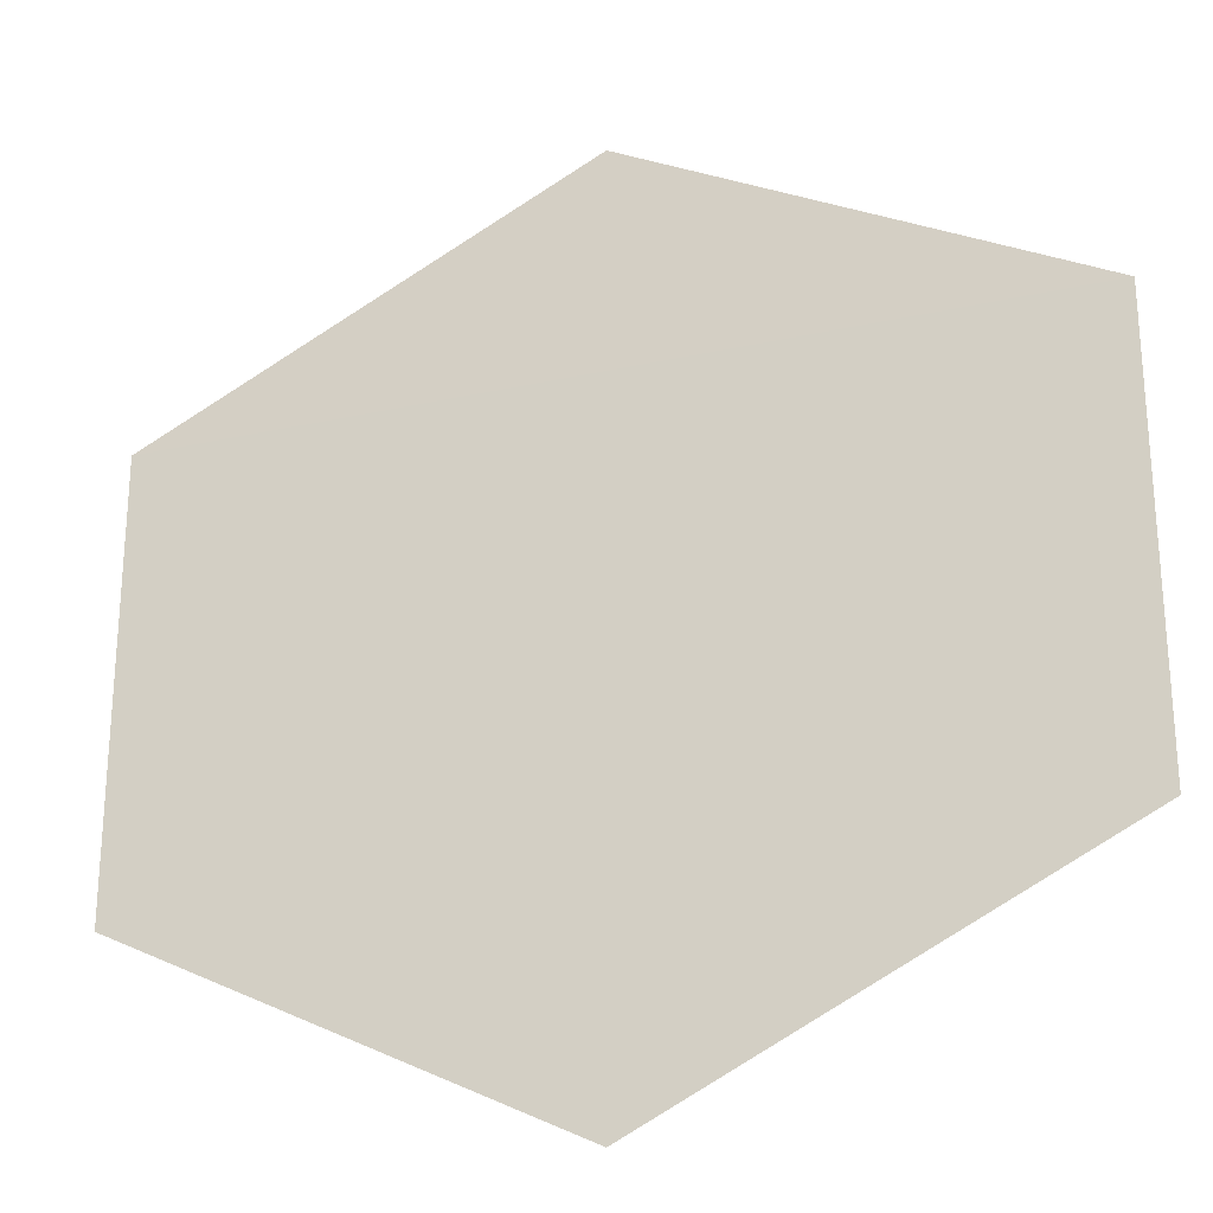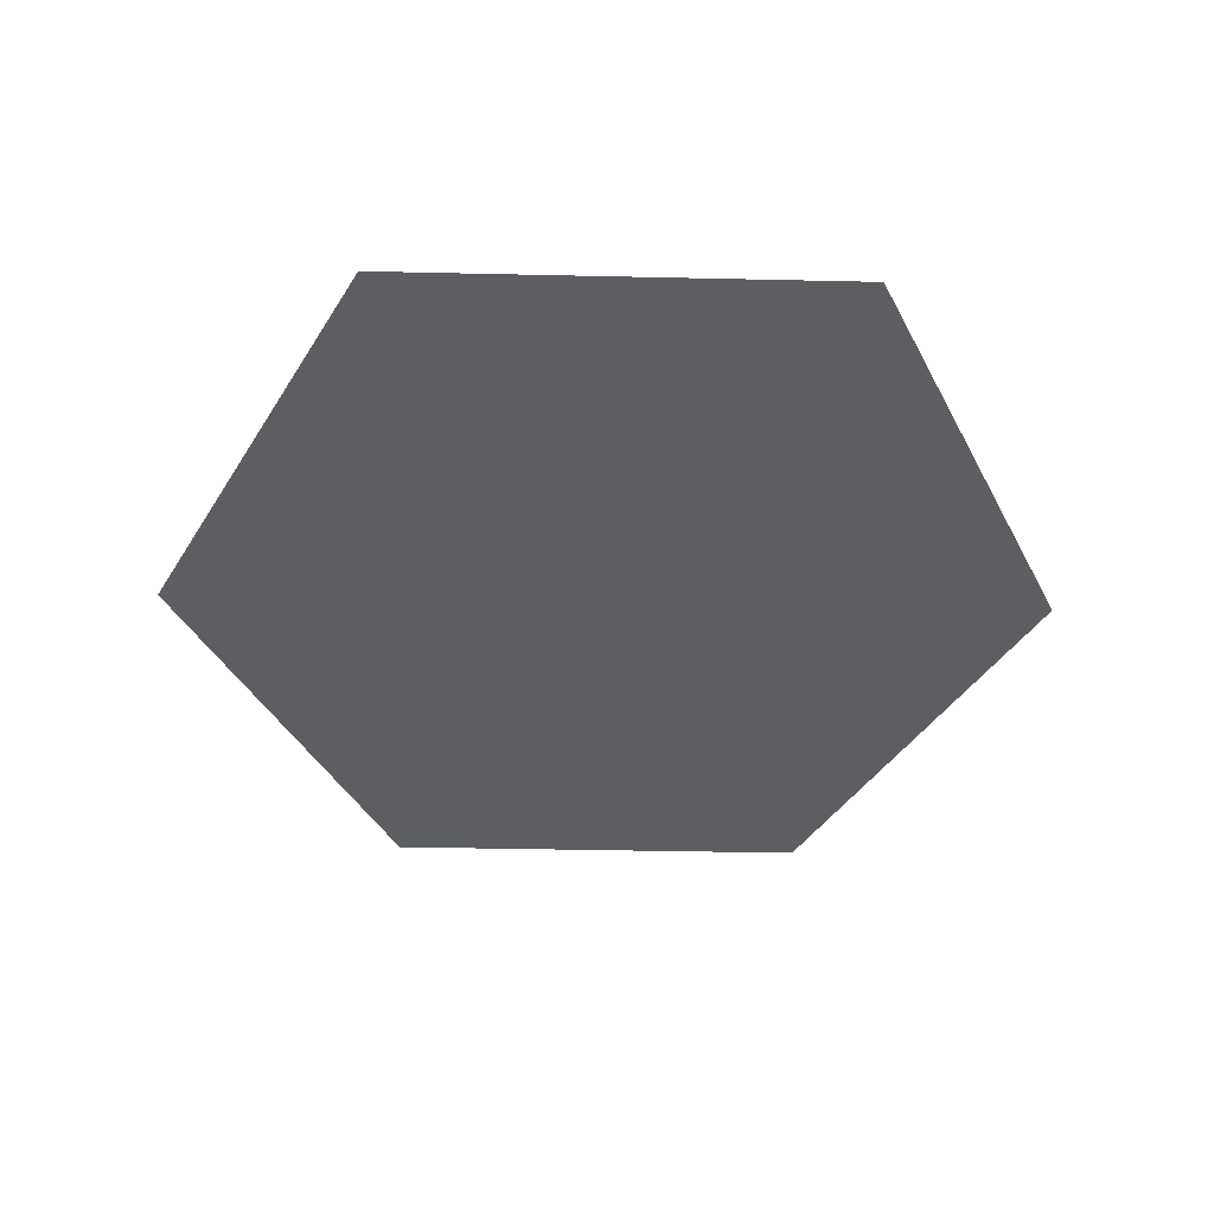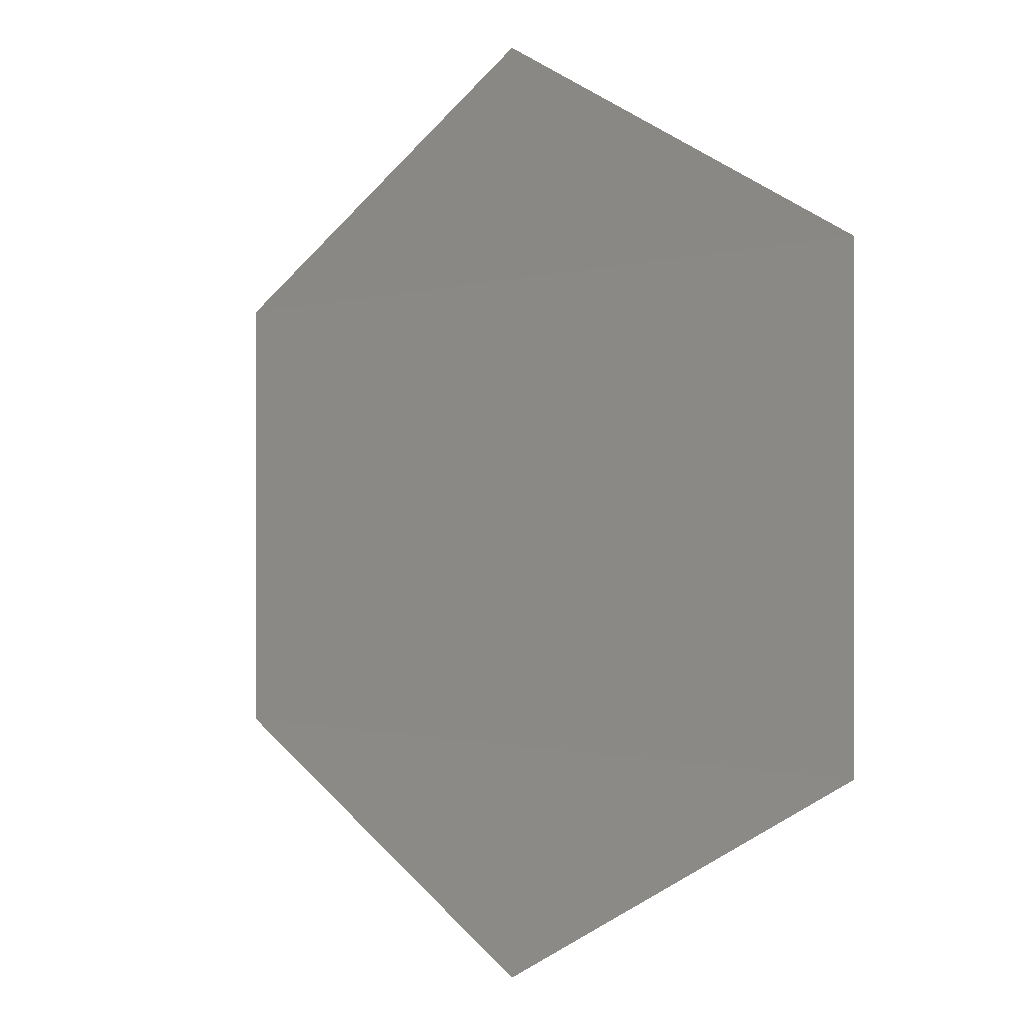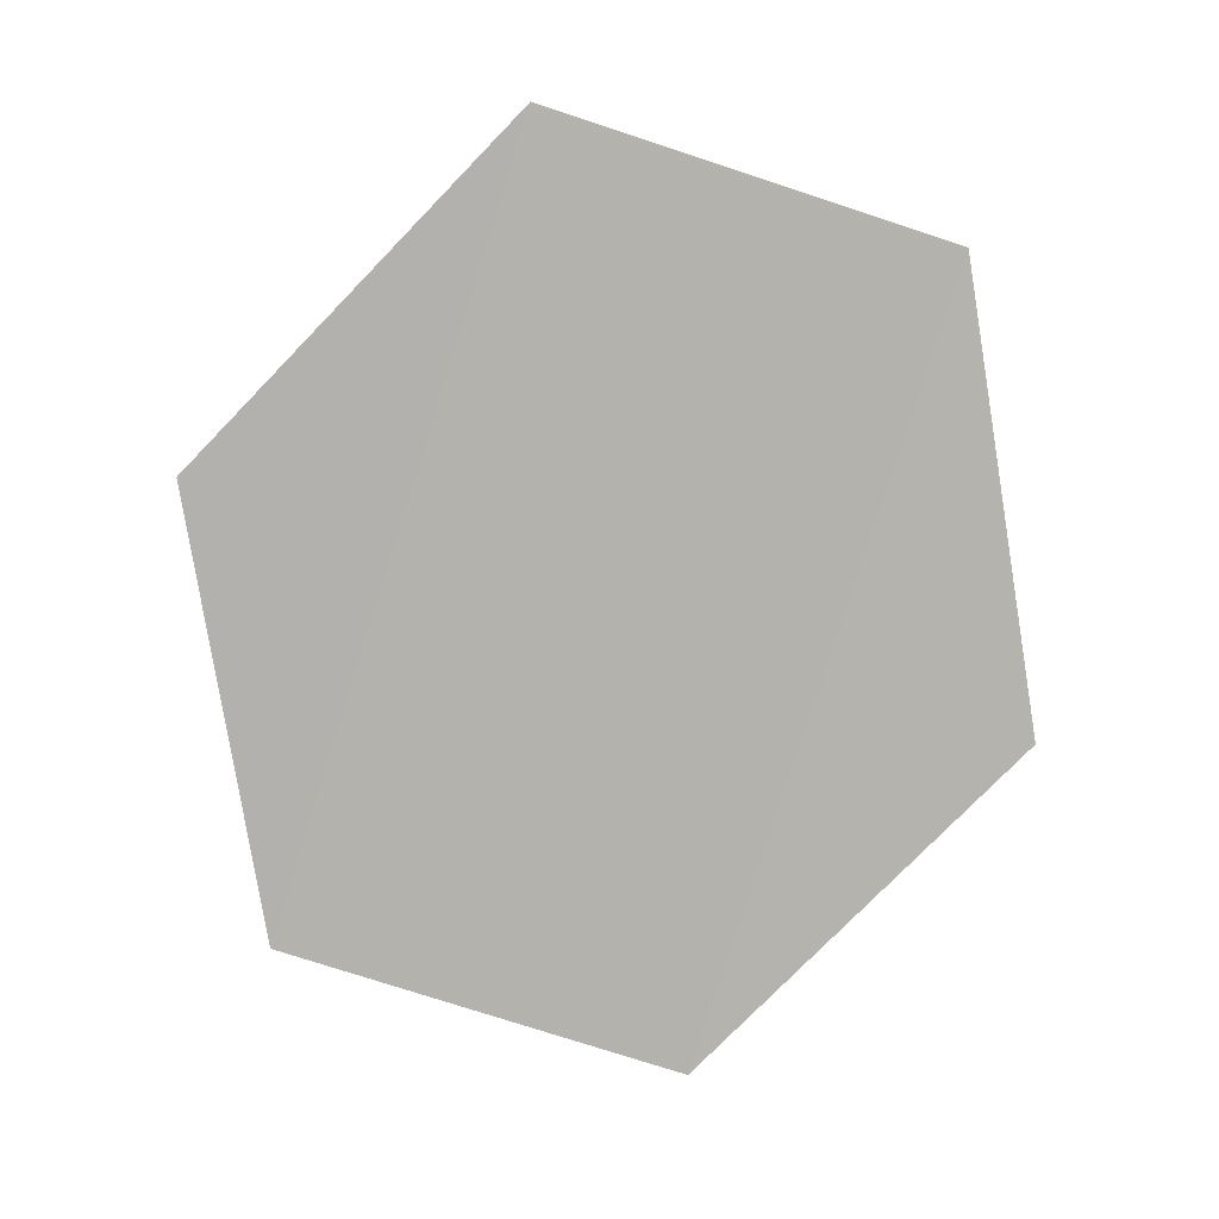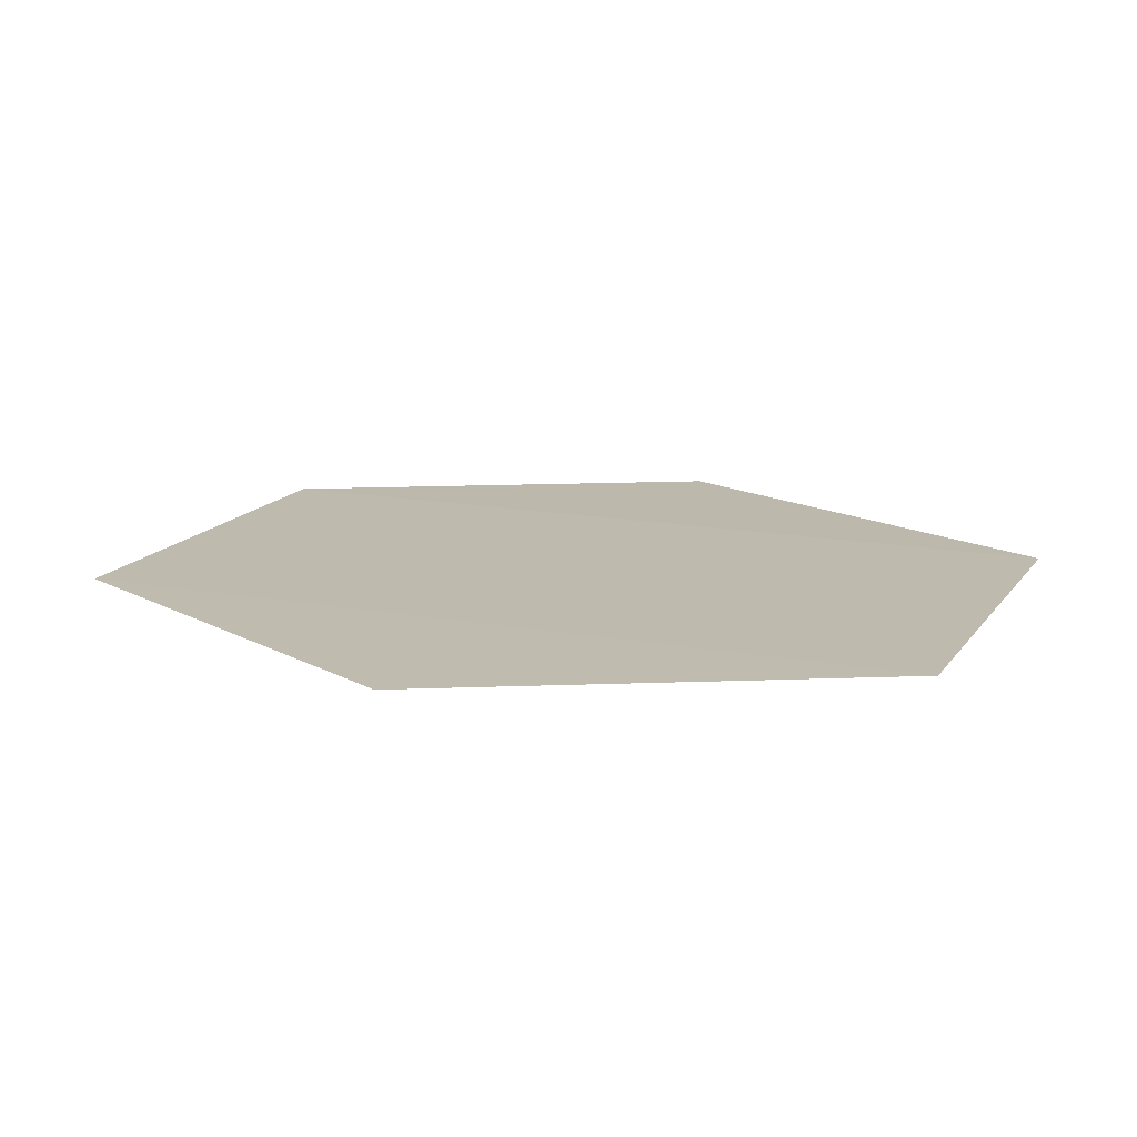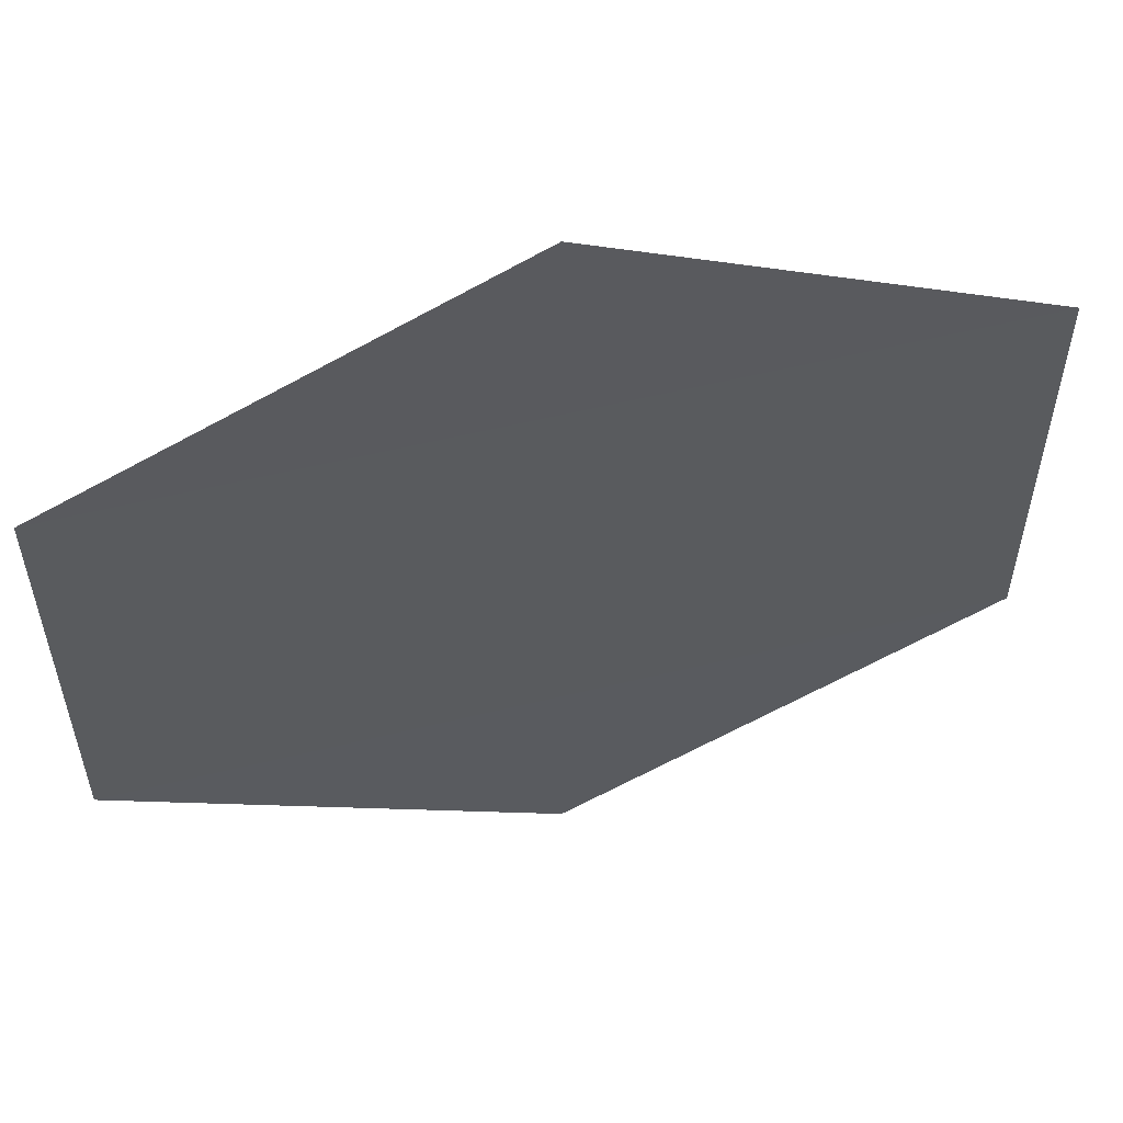
<metadata>
{"format":"obj","ext":"obj","renderer":"f3d","projection":"perspective","resolution":1024,"background":"white","views":[{"elev":-25.9,"azim":-160.4,"up":"+Z"},{"elev":-38.4,"azim":-91.6,"up":"+Y"},{"elev":-0.6,"azim":-128.3,"up":"+Z"},{"elev":-79.7,"azim":-107.6,"up":"+Y"},{"elev":15.3,"azim":-157.6,"up":"+Y"},{"elev":56.8,"azim":-14.3,"up":"+Z"}]}
</metadata>
<code>
o 9141
v 2224 1880 22.77
v 2224 1880 22.77
v 2224 1880 22.77
v 2224 1880 22.77
v 2224 1880 22.78
v 2224 1880 22.77
v 2224 1880 22.78
v 2224 1880 22.77
v 2224 1880 22.77
v 2224 1880 22.77
v 2224 1880 22.78
v 2224 1880 22.77
v 2224 1880 22.78
v 2224 1880 22.78
v 2224 1880 22.78
v 2224 1880 22.79
v 2224 1880 22.78
v 2224 1880 22.78
f 1 2 3
f 4 2 5
f 6 5 7
f 8 9 3
f 10 9 11
f 12 11 13
f 14 15 16
f 17 18 16

</code>
